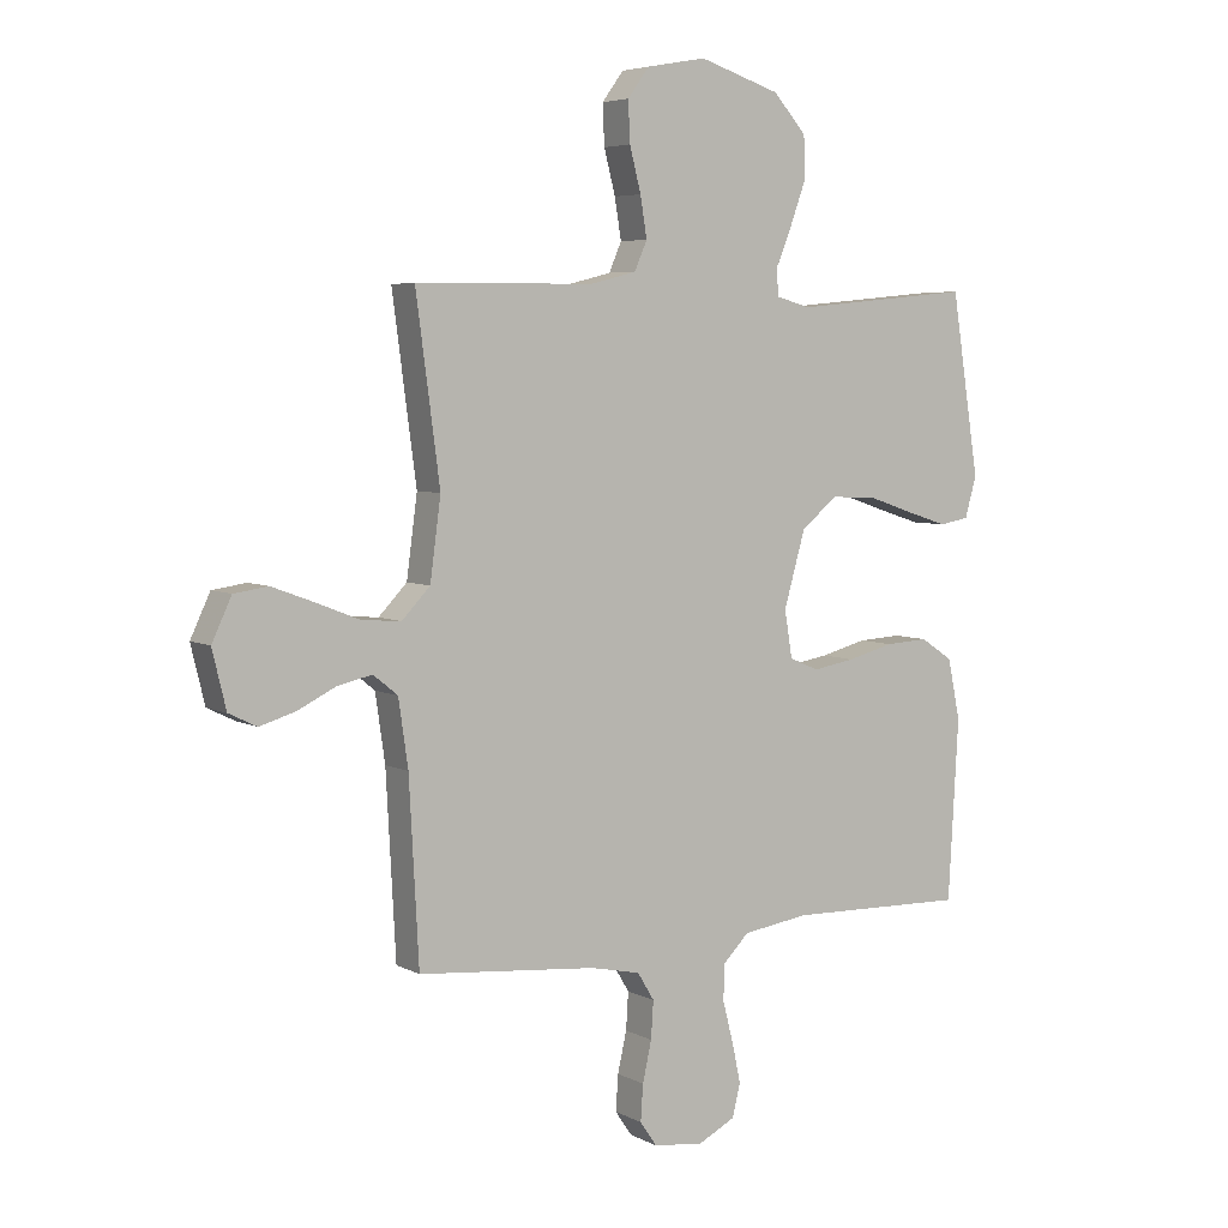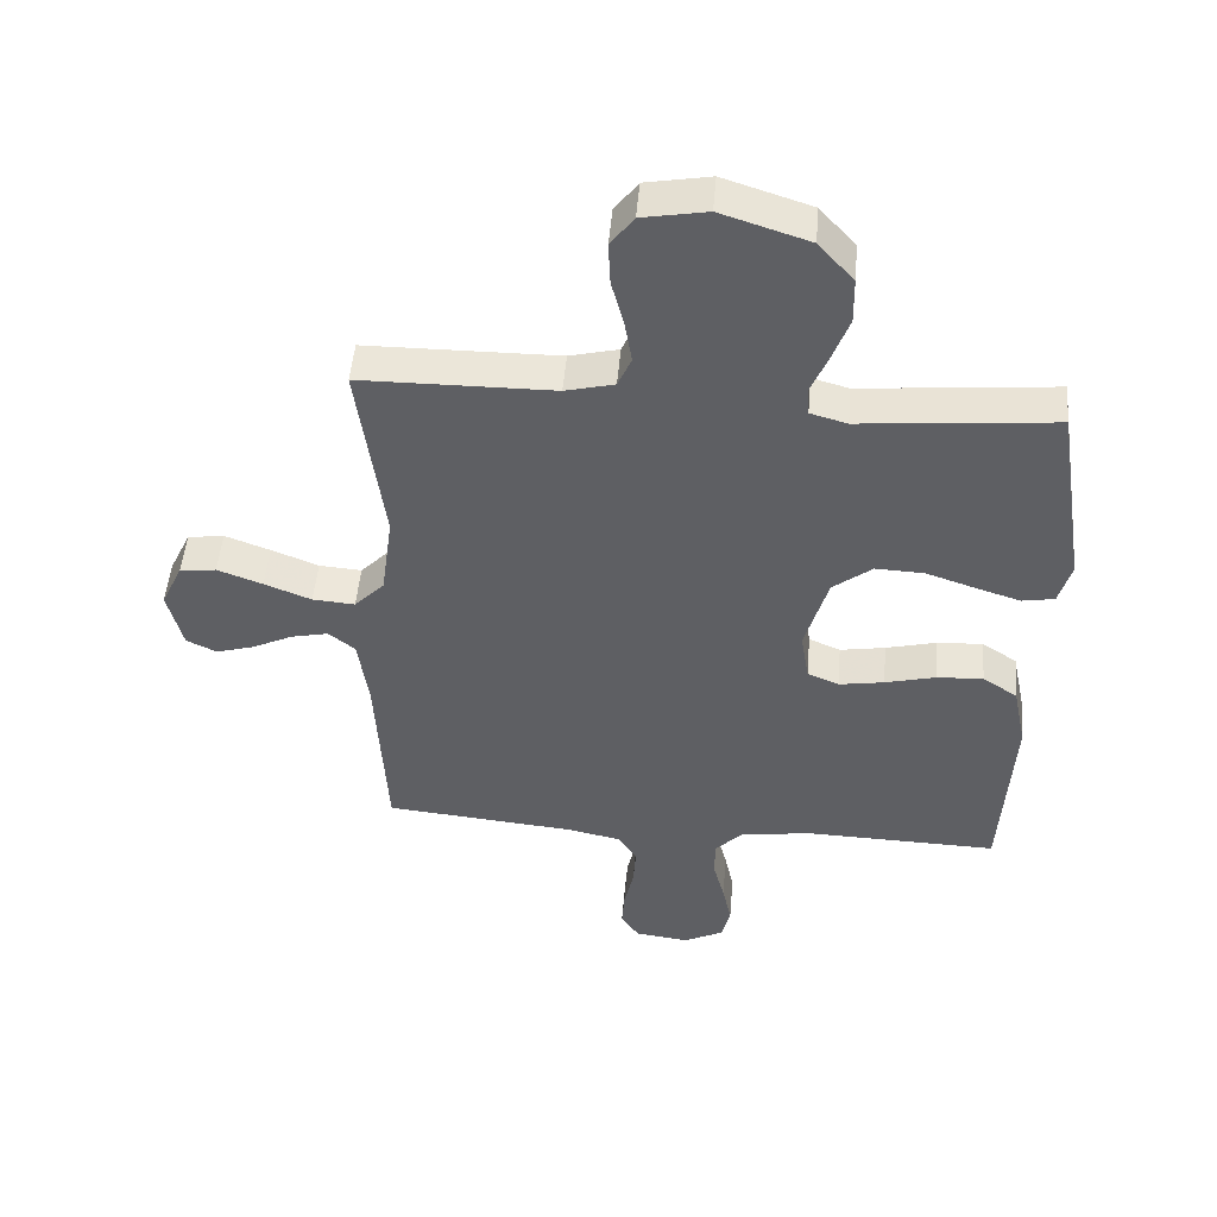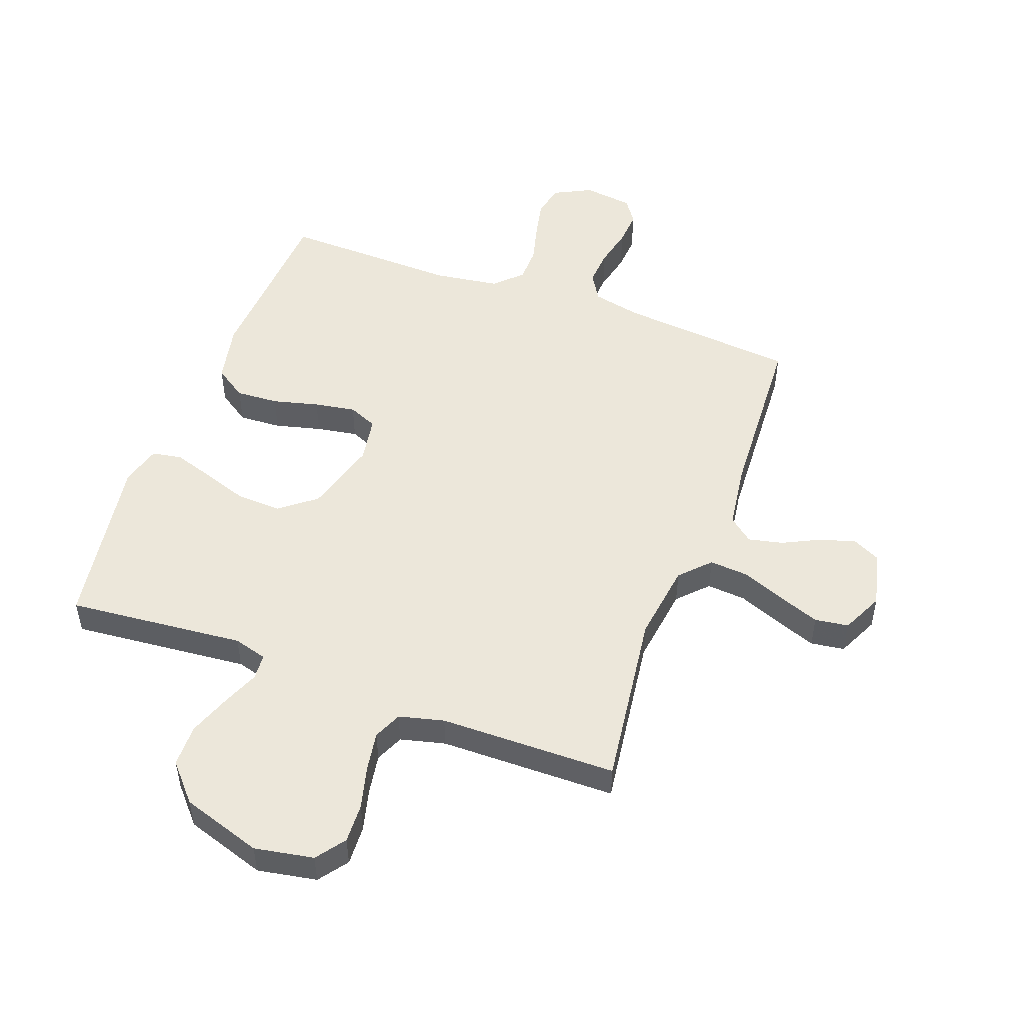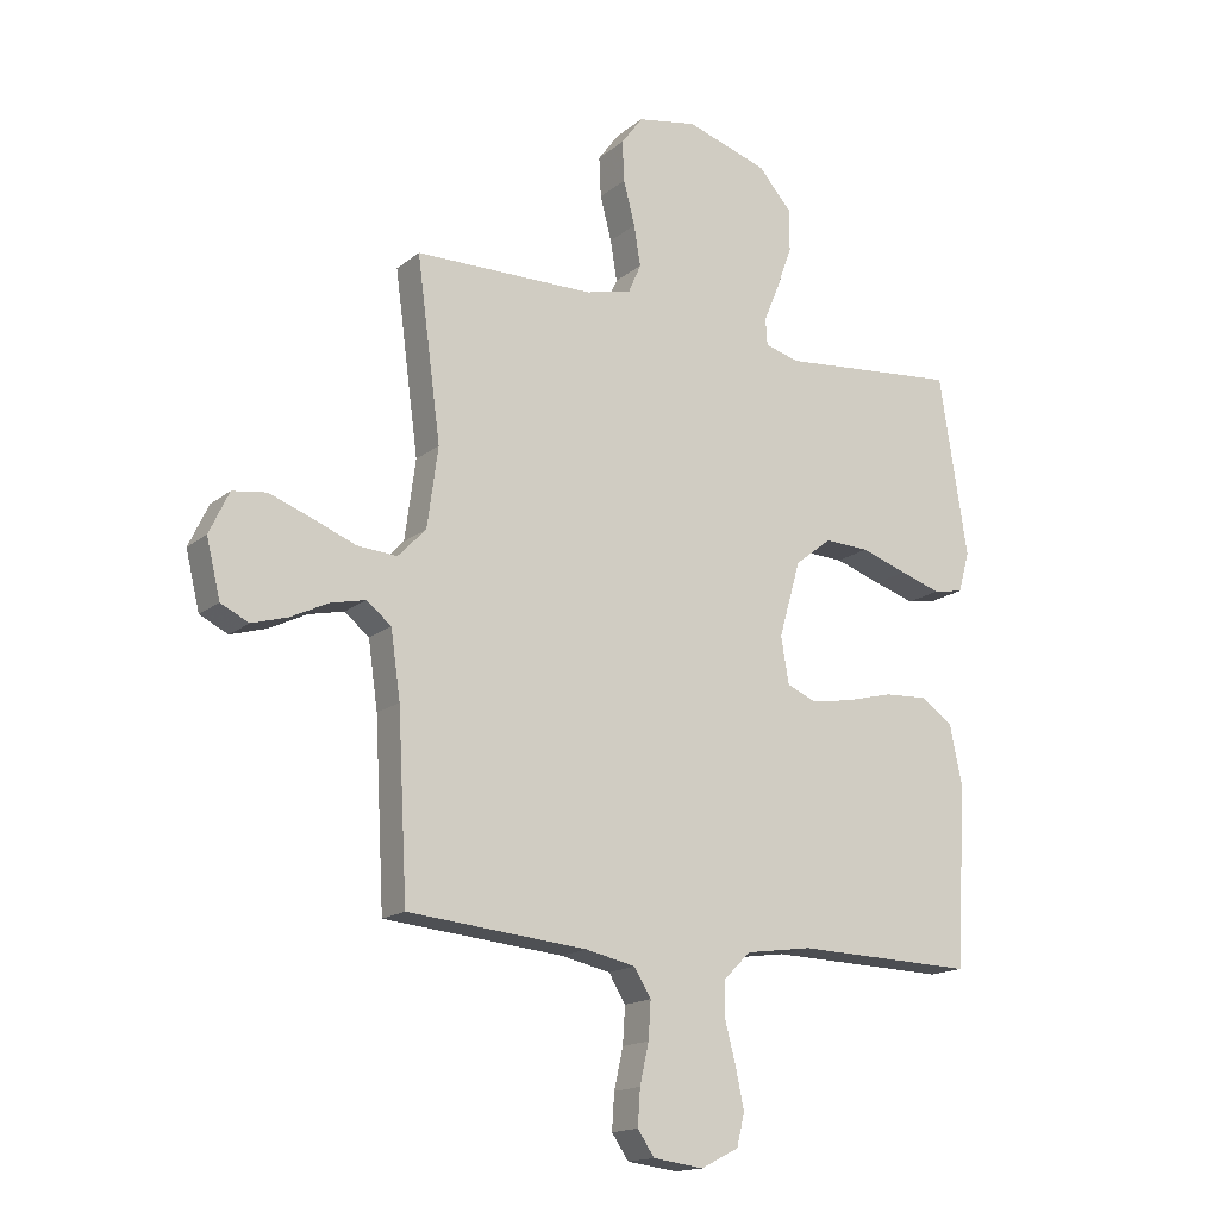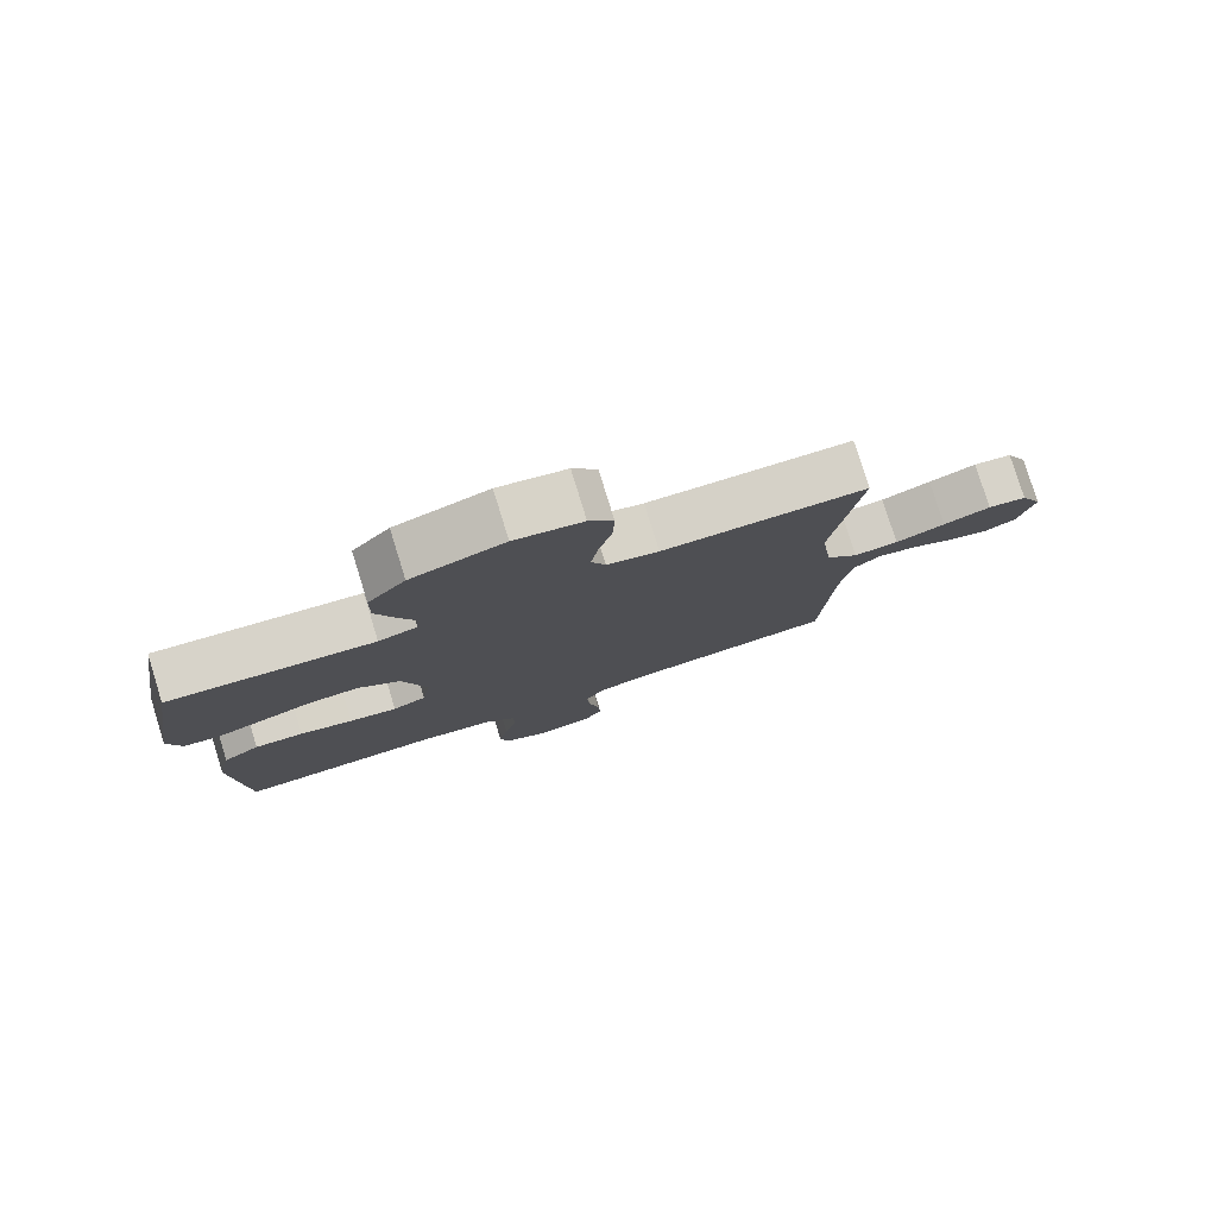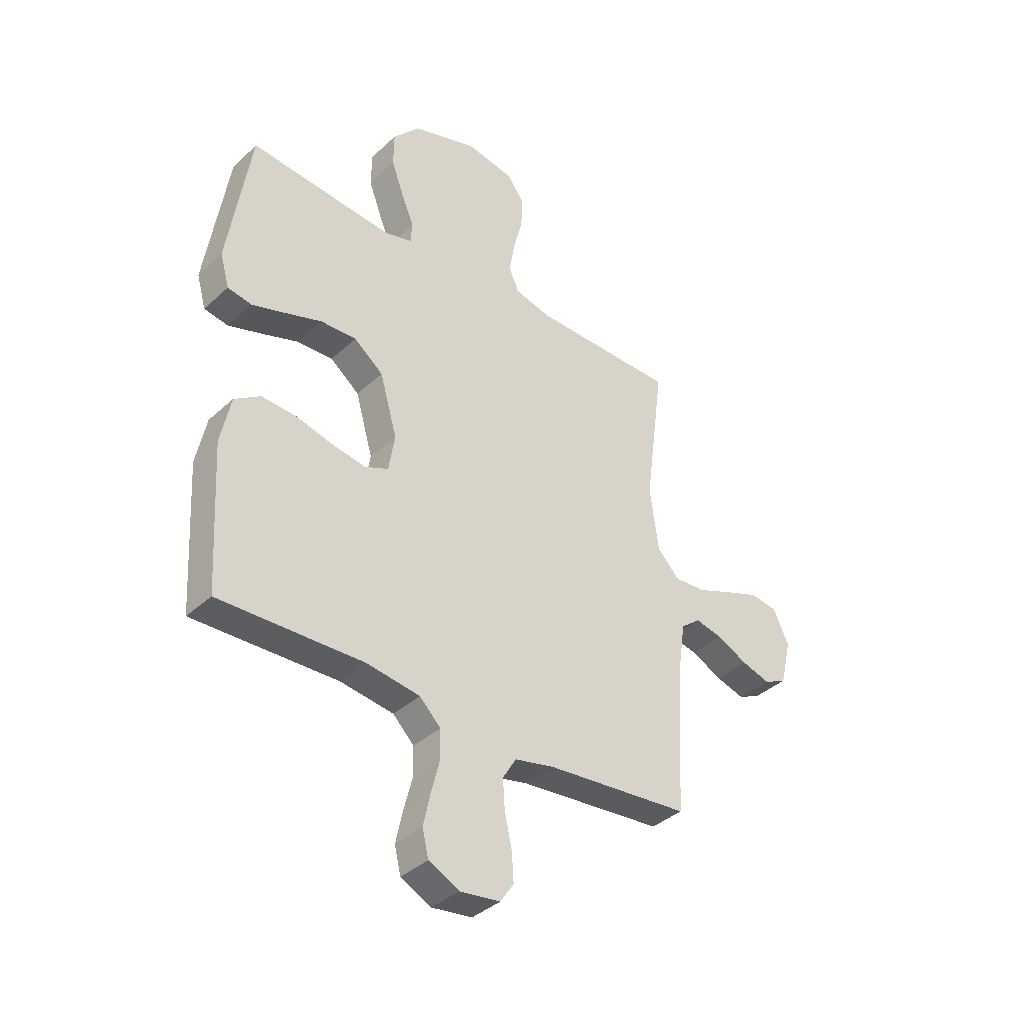
<metadata>
{"format":"obj","ext":"obj","renderer":"f3d","projection":"perspective","resolution":1024,"background":"white","views":[{"elev":5.4,"azim":146.8,"up":"+Z"},{"elev":49.2,"azim":-175.2,"up":"+Z"},{"elev":50.5,"azim":20.3,"up":"+Y"},{"elev":-16.1,"azim":147.7,"up":"+Z"},{"elev":79.3,"azim":-17.2,"up":"+Z"},{"elev":-37.7,"azim":-40.6,"up":"+Z"}]}
</metadata>
<code>
v 0.5 0.07 0.5
v 0.46 0.07 0.2
v 0.478 0.07 0.067
v 0.525 0.07 0.018
v 0.591 0.07 0.023
v 0.664 0.07 0.052
v 0.734 0.07 0.078
v 0.791 0.07 0.07
v 0.824 0.07 0
v 0.801 0.07 -0.095
v 0.754 0.07 -0.118
v 0.694 0.07 -0.1
v 0.631 0.07 -0.069
v 0.573 0.07 -0.056
v 0.532 0.07 -0.089
v 0.516 0.07 -0.2
v 0.5 0.07 -0.5
v 0.2 0.07 -0.528
v 0.117 0.07 -0.546
v 0.089 0.07 -0.592
v 0.093 0.07 -0.654
v 0.108 0.07 -0.721
v 0.112 0.07 -0.781
v 0.084 0.07 -0.822
v 0 0.07 -0.833
v -0.063 0.07 -0.801
v -0.076 0.07 -0.747
v -0.062 0.07 -0.681
v -0.044 0.07 -0.612
v -0.045 0.07 -0.552
v -0.089 0.07 -0.508
v -0.2 0.07 -0.492
v -0.5 0.07 -0.5
v -0.517 0.07 -0.2
v -0.496 0.07 -0.099
v -0.442 0.07 -0.063
v -0.37 0.07 -0.067
v -0.292 0.07 -0.087
v -0.222 0.07 -0.099
v -0.173 0.07 -0.078
v -0.16 0.07 0
v -0.196 0.07 0.126
v -0.257 0.07 0.174
v -0.332 0.07 0.171
v -0.409 0.07 0.145
v -0.478 0.07 0.123
v -0.528 0.07 0.132
v -0.547 0.07 0.2
v -0.5 0.07 0.5
v -0.2 0.07 0.472
v -0.143 0.07 0.488
v -0.14 0.07 0.532
v -0.166 0.07 0.595
v -0.192 0.07 0.666
v -0.191 0.07 0.738
v -0.136 0.07 0.8
v 0 0.07 0.844
v 0.1 0.07 0.826
v 0.136 0.07 0.777
v 0.133 0.07 0.71
v 0.114 0.07 0.637
v 0.103 0.07 0.57
v 0.124 0.07 0.522
v 0.2 0.07 0.503
v 0.5 0 0.5
v 0.46 0 0.2
v 0.478 0 0.067
v 0.525 0 0.018
v 0.591 0 0.023
v 0.664 0 0.052
v 0.734 0 0.078
v 0.791 0 0.07
v 0.824 0 0
v 0.801 0 -0.095
v 0.754 0 -0.118
v 0.694 0 -0.1
v 0.631 0 -0.069
v 0.573 0 -0.056
v 0.532 0 -0.089
v 0.516 0 -0.2
v 0.5 0 -0.5
v 0.2 0 -0.528
v 0.117 0 -0.546
v 0.089 0 -0.592
v 0.093 0 -0.654
v 0.108 0 -0.721
v 0.112 0 -0.781
v 0.084 0 -0.822
v 0 0 -0.833
v -0.063 0 -0.801
v -0.076 0 -0.747
v -0.062 0 -0.681
v -0.044 0 -0.612
v -0.045 0 -0.552
v -0.089 0 -0.508
v -0.2 0 -0.492
v -0.5 0 -0.5
v -0.517 0 -0.2
v -0.496 0 -0.099
v -0.442 0 -0.063
v -0.37 0 -0.067
v -0.292 0 -0.087
v -0.222 0 -0.099
v -0.173 0 -0.078
v -0.16 0 0
v -0.196 0 0.126
v -0.257 0 0.174
v -0.332 0 0.171
v -0.409 0 0.145
v -0.478 0 0.123
v -0.528 0 0.132
v -0.547 0 0.2
v -0.5 0 0.5
v -0.2 0 0.472
v -0.143 0 0.488
v -0.14 0 0.532
v -0.166 0 0.595
v -0.192 0 0.666
v -0.191 0 0.738
v -0.136 0 0.8
v 0 0 0.844
v 0.1 0 0.826
v 0.136 0 0.777
v 0.133 0 0.71
v 0.114 0 0.637
v 0.103 0 0.57
v 0.124 0 0.522
v 0.2 0 0.503
f 59 60 61
f 58 59 61
f 57 58 61
f 56 57 61
f 55 56 61
f 54 55 61
f 53 54 61
f 52 53 61
f 51 52 61 62
f 48 49 50
f 47 48 50
f 46 47 50
f 45 46 50
f 44 45 50
f 43 44 50 51
f 51 62 63
f 43 51 63
f 42 43 63
f 36 37 38
f 35 36 38
f 34 35 38
f 33 34 38
f 32 33 38
f 31 32 38 39
f 30 31 39 40
f 27 28 29
f 26 27 29
f 25 26 29
f 24 25 29
f 23 24 29
f 22 23 29
f 21 22 29
f 20 21 29 30
f 30 40 41
f 20 30 41
f 19 20 41
f 16 17 18
f 42 63 64
f 41 42 64
f 19 41 64
f 18 19 64
f 16 18 64
f 15 16 64
f 11 12 13
f 10 11 13
f 9 10 13
f 8 9 13
f 7 8 13
f 6 7 13
f 5 6 13
f 64 1 2
f 64 2 3
f 15 64 3
f 14 15 3 4
f 4 5 13 14
f 125 124 123
f 125 123 122
f 125 122 121
f 125 121 120
f 125 120 119
f 125 119 118
f 125 118 117
f 125 117 116
f 126 125 116 115
f 114 113 112
f 114 112 111
f 114 111 110
f 114 110 109
f 114 109 108
f 115 114 108 107
f 127 126 115
f 127 115 107
f 127 107 106
f 102 101 100
f 102 100 99
f 102 99 98
f 102 98 97
f 102 97 96
f 103 102 96 95
f 104 103 95 94
f 93 92 91
f 93 91 90
f 93 90 89
f 93 89 88
f 93 88 87
f 93 87 86
f 93 86 85
f 94 93 85 84
f 105 104 94
f 105 94 84
f 105 84 83
f 82 81 80
f 128 127 106
f 128 106 105
f 128 105 83
f 128 83 82
f 128 82 80
f 128 80 79
f 77 76 75
f 77 75 74
f 77 74 73
f 77 73 72
f 77 72 71
f 77 71 70
f 77 70 69
f 66 65 128
f 67 66 128
f 67 128 79
f 68 67 79 78
f 78 77 69 68
f 1 65 66 2
f 2 66 67 3
f 3 67 68 4
f 4 68 69 5
f 5 69 70 6
f 6 70 71 7
f 7 71 72 8
f 8 72 73 9
f 9 73 74 10
f 10 74 75 11
f 11 75 76 12
f 12 76 77 13
f 13 77 78 14
f 14 78 79 15
f 15 79 80 16
f 16 80 81 17
f 17 81 82 18
f 18 82 83 19
f 19 83 84 20
f 20 84 85 21
f 21 85 86 22
f 22 86 87 23
f 23 87 88 24
f 24 88 89 25
f 25 89 90 26
f 26 90 91 27
f 27 91 92 28
f 28 92 93 29
f 29 93 94 30
f 30 94 95 31
f 31 95 96 32
f 32 96 97 33
f 33 97 98 34
f 34 98 99 35
f 35 99 100 36
f 36 100 101 37
f 37 101 102 38
f 38 102 103 39
f 39 103 104 40
f 40 104 105 41
f 41 105 106 42
f 42 106 107 43
f 43 107 108 44
f 44 108 109 45
f 45 109 110 46
f 46 110 111 47
f 47 111 112 48
f 48 112 113 49
f 49 113 114 50
f 50 114 115 51
f 51 115 116 52
f 52 116 117 53
f 53 117 118 54
f 54 118 119 55
f 55 119 120 56
f 56 120 121 57
f 57 121 122 58
f 58 122 123 59
f 59 123 124 60
f 60 124 125 61
f 61 125 126 62
f 62 126 127 63
f 63 127 128 64
f 64 128 65 1

</code>
